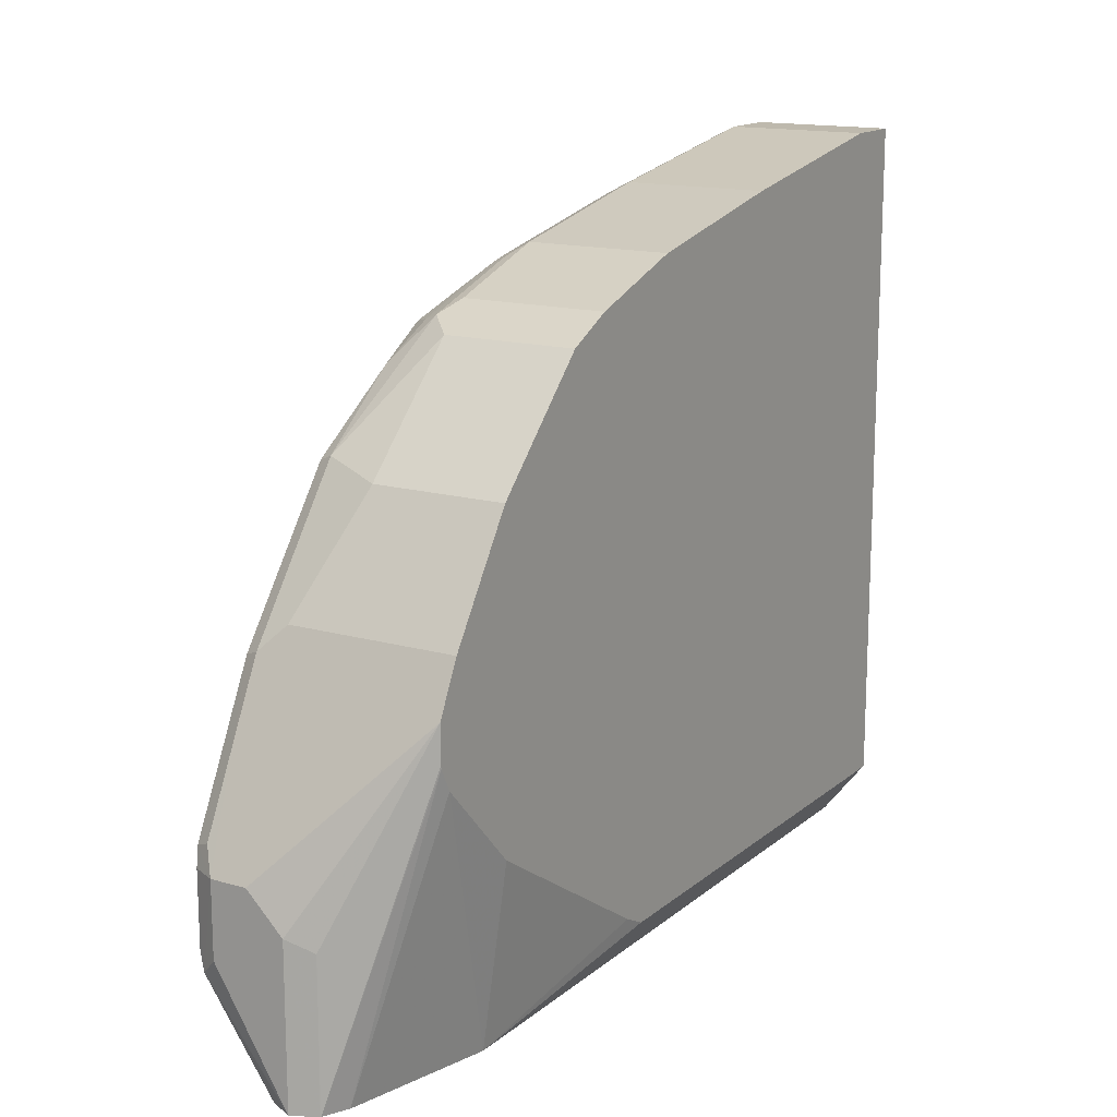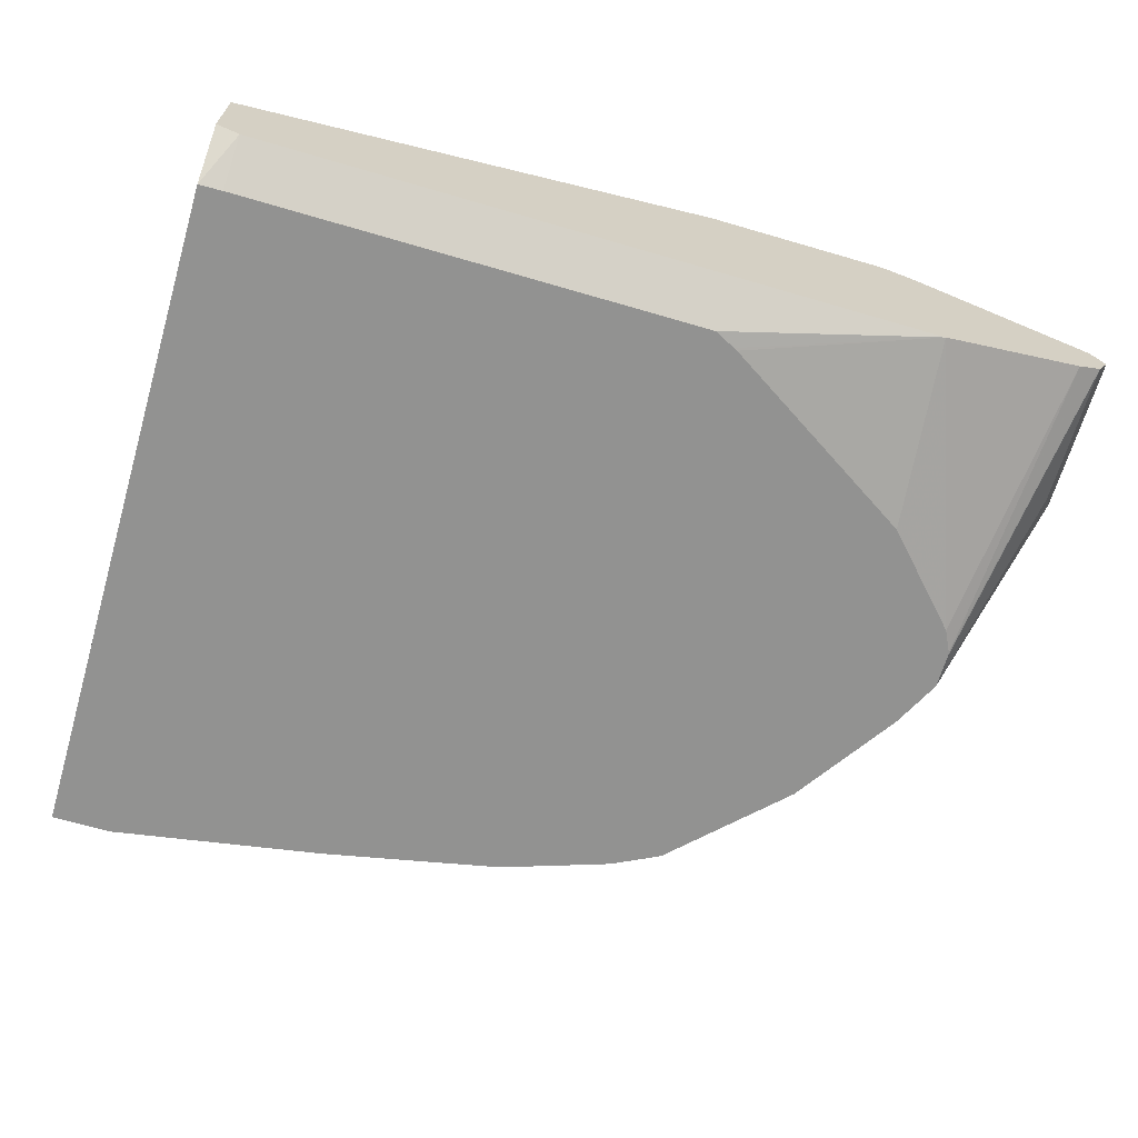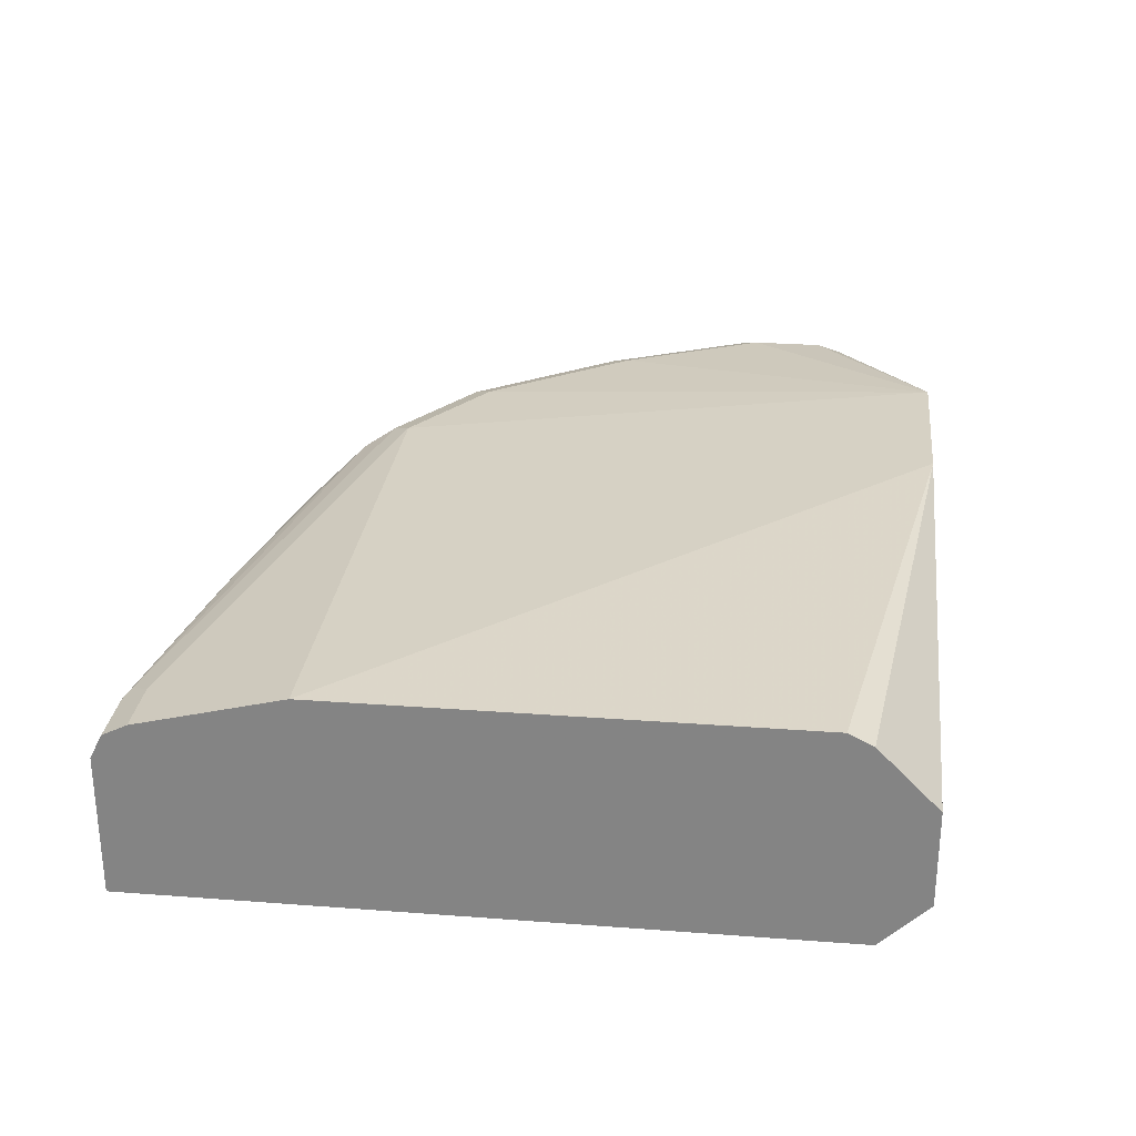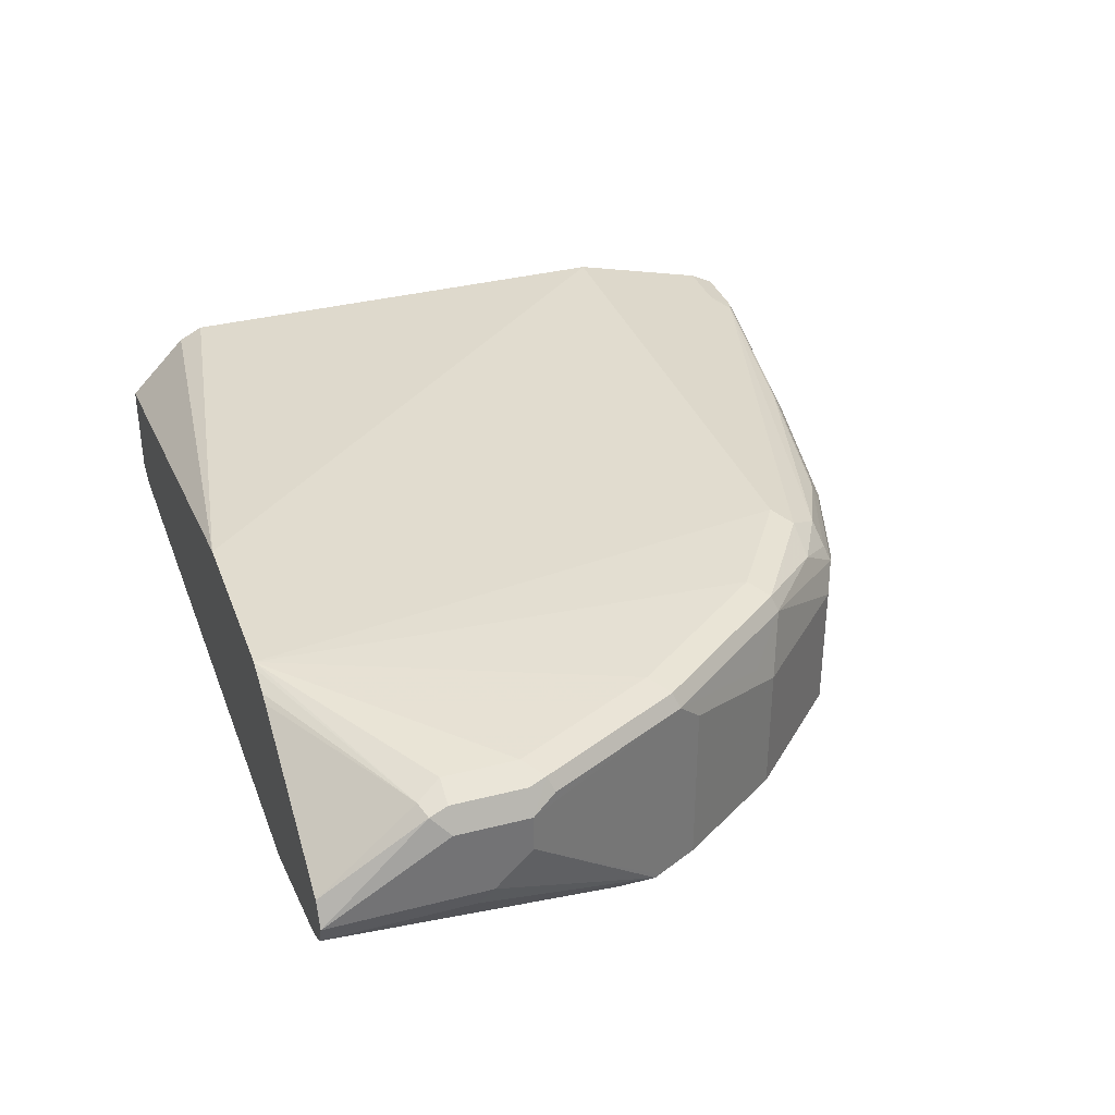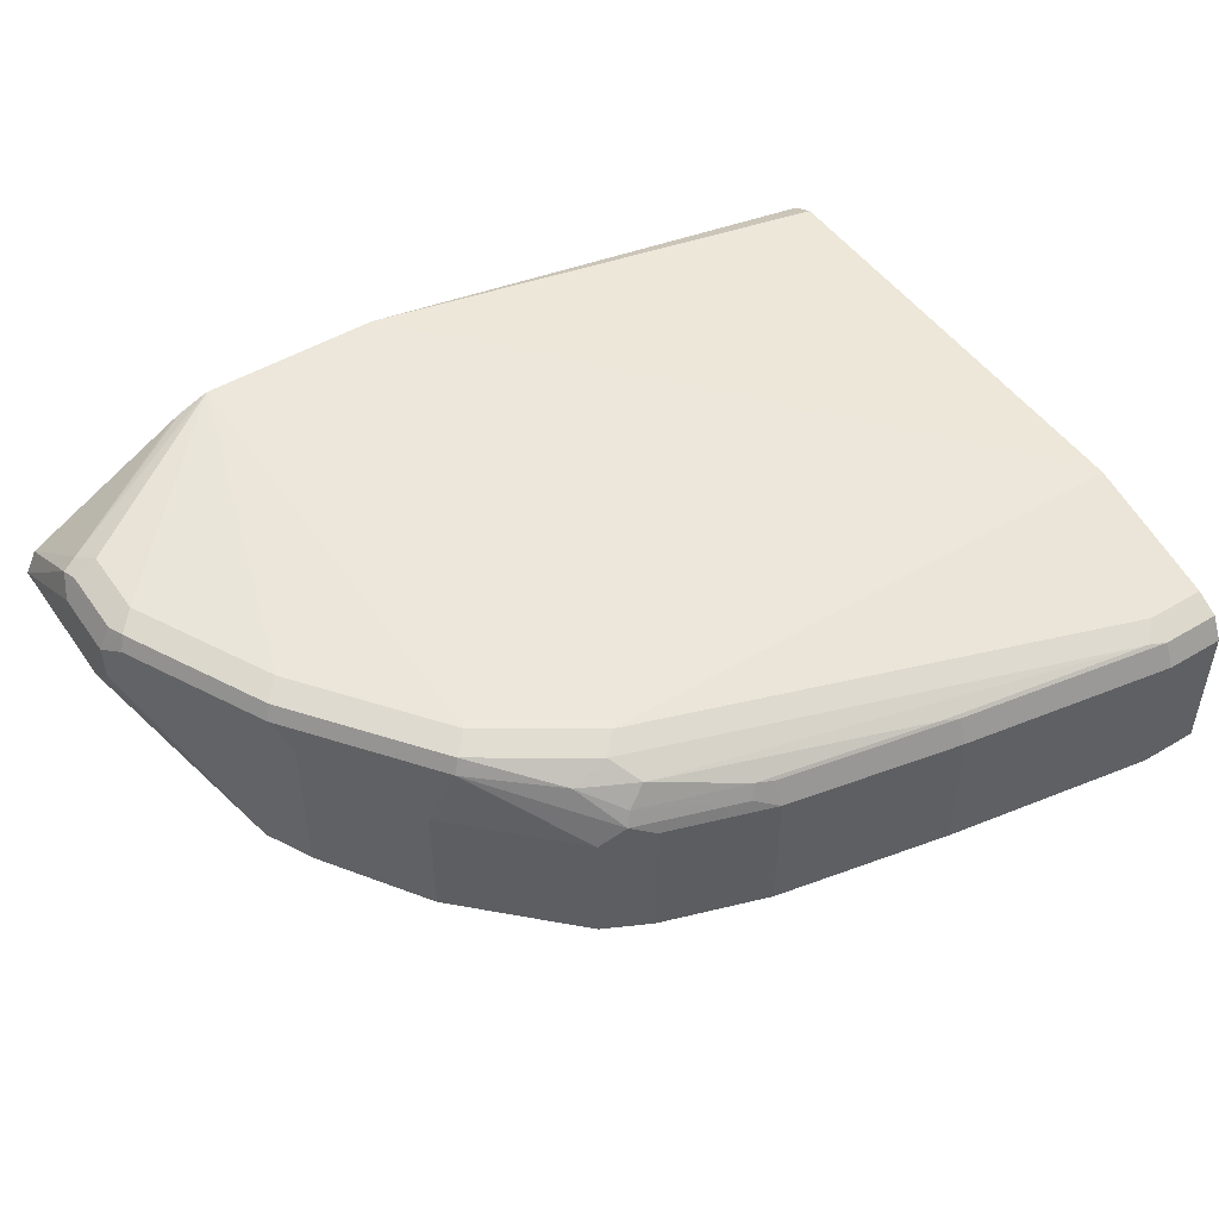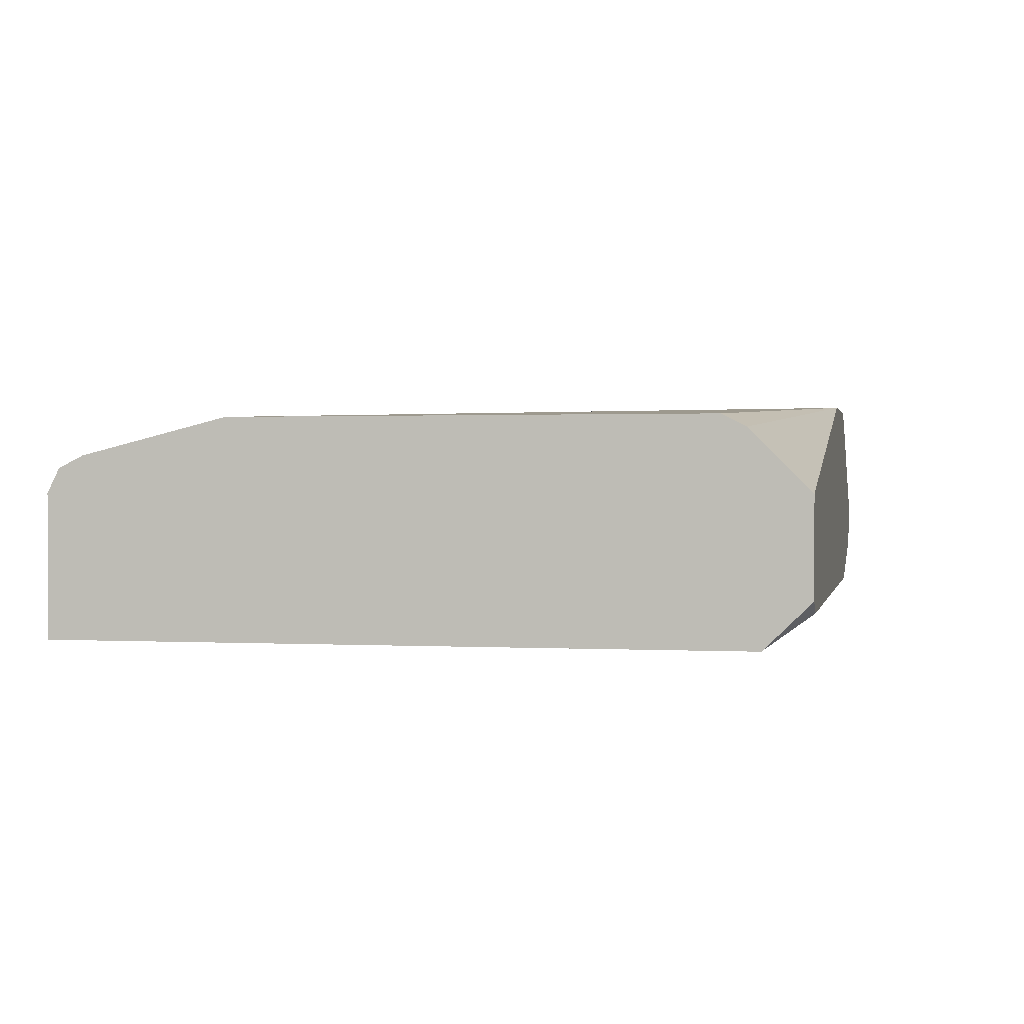
<metadata>
{"format":"obj","ext":"obj","renderer":"f3d","projection":"perspective","resolution":1024,"background":"white","views":[{"elev":15.1,"azim":121.3,"up":"+Y"},{"elev":-66.3,"azim":-16.4,"up":"+Z"},{"elev":27.7,"azim":-83.4,"up":"+Z"},{"elev":34.7,"azim":71.0,"up":"+Z"},{"elev":48.9,"azim":146.4,"up":"+Z"},{"elev":0.8,"azim":-78.4,"up":"+Z"}]}
</metadata>
<code>
v 0.3592 -0.1173 -0.09286
v 0.3592 -0.08661 -0.06189
v 0.3592 -0.1173 -0.1424
v 0.6109 -0.1173 -0.04399
v 0.3592 -0.07428 -0.05572
v 0.3592 -0.09315 -0.1658
v 0.3676 -0.1173 -0.1466
v 0.7057 -0.1173 -0.04399
v 0.3592 0.1671 -0.05572
v 0.3592 0.26 -0.1658
v 0.3715 -0.09352 -0.1658
v 0.3715 -0.1173 -0.1486
v 0.7096 -0.1173 -0.04544
v 0.8048 -0.06807 -0.06191
v 0.7986 -0.0557 -0.05572
v 0.7986 -0.01854 -0.05572
v 0.7615 0.05573 -0.05572
v 0.7057 0.13 -0.05572
v 0.65 0.1671 -0.05572
v 0.3592 0.2414 -0.07429
v 0.3592 0.26 -0.09286
v 0.3901 0.26 -0.1658
v 0.6129 -0.09352 -0.1658
v 0.7243 -0.1173 -0.1486
v 0.7219 -0.1173 -0.05034
v 0.811 -0.1173 -0.09906
v 0.8125 -0.06497 -0.06501
v 0.7268 -0.1173 -0.05279
v 0.811 -0.0557 -0.06191
v 0.811 -0.01854 -0.06191
v 0.8079 -0.009271 -0.06037
v 0.7708 0.06504 -0.06037
v 0.715 0.1393 -0.06037
v 0.6593 0.1764 -0.06037
v 0.3901 0.2414 -0.07429
v 0.3592 0.2538 -0.08048
v 0.3901 0.26 -0.09286
v 0.5015 0.2414 -0.1658
v 0.6239 -0.08798 -0.1658
v 0.6258 -0.08702 -0.1658
v 0.7311 -0.02091 -0.1658
v 0.7739 0.02419 -0.1658
v 0.7986 -0.1173 -0.13
v 0.8172 -0.1173 -0.1114
v 0.8172 -0.0557 -0.07429
v 0.8172 -0.01854 -0.07429
v 0.811 -0.006169 -0.0681
v 0.7924 0.03099 -0.0681
v 0.7738 0.06811 -0.0681
v 0.7181 0.1424 -0.0681
v 0.6779 0.1764 -0.06965
v 0.65 0.1919 -0.0681
v 0.3993 0.2507 -0.07894
v 0.3901 0.2538 -0.08048
v 0.5015 0.2414 -0.09286
v 0.5943 0.2229 -0.1658
v 0.7797 0.03568 -0.1658
v 0.8103 -0.1173 -0.1241
v 0.8113 -0.1173 -0.1232
v 0.8172 -0.03712 -0.1114
v 0.7787 0.05836 -0.1658
v 0.7677 0.08048 -0.08048
v 0.8172 -0.01854 -0.09286
v 0.7367 0.1238 -0.08667
v 0.7305 0.1362 -0.09906
v 0.6748 0.1919 -0.09906
v 0.6624 0.1981 -0.08667
v 0.6593 0.195 -0.07894
v 0.6036 0.2136 -0.07894
v 0.5108 0.2321 -0.07894
v 0.5015 0.2352 -0.08048
v 0.5943 0.2229 -0.09286
v 0.65 0.2043 -0.1658
v 0.78 0.03716 -0.1658
v 0.811 -0.1173 -0.1238
v 0.811 -0.04333 -0.1238
v 0.78 0.05573 -0.1658
v 0.8079 -0.009271 -0.1207
v 0.7677 0.08048 -0.1658
v 0.7305 0.1362 -0.1658
v 0.6748 0.1919 -0.1658
v 0.65 0.2043 -0.09286
v 0.6067 0.2167 -0.08667
v 0.5943 0.2167 -0.08048
f 37 71 55
f 38 55 72
f 38 72 56
f 42 57 43
f 43 57 58
f 44 59 60
f 44 60 63
f 44 63 46
f 46 48 47
f 46 61 62
f 46 62 49
f 46 49 48
f 46 63 61
f 49 62 65
f 37 54 71
f 49 65 64
f 44 46 45
f 35 53 54
f 27 30 29
f 34 52 53
f 49 64 50
f 24 41 42
f 24 42 43
f 26 44 27
f 27 44 45
f 27 45 46
f 27 46 30
f 30 46 31
f 31 46 47
f 31 47 48
f 31 48 32
f 32 48 49
f 32 49 50
f 32 50 33
f 33 50 51
f 33 51 34
f 34 51 52
f 34 53 35
f 50 64 65
f 65 80 81
f 50 66 67
f 62 80 65
f 63 78 77
f 24 40 41
f 65 81 66
f 66 81 73
f 66 73 82
f 66 82 67
f 67 82 72
f 67 72 83
f 67 83 68
f 68 83 69
f 69 83 84
f 69 84 71
f 69 71 70
f 72 84 83
f 74 77 76
f 74 76 75
f 62 79 80
f 50 65 66
f 61 63 77
f 60 78 63
f 50 67 51
f 51 67 68
f 51 68 52
f 52 68 69
f 52 69 70
f 52 70 53
f 53 70 71
f 53 71 54
f 55 71 84
f 56 72 82
f 56 82 73
f 57 74 75
f 57 75 58
f 59 76 60
f 59 75 76
f 60 76 77
f 60 77 78
f 61 79 62
f 24 39 40
f 55 84 72
f 22 55 38
f 1 8 4
f 1 4 2
f 2 4 5
f 3 6 7
f 4 8 19
f 4 19 9
f 4 9 5
f 6 10 22
f 6 22 38
f 6 38 56
f 6 56 73
f 6 73 81
f 6 81 80
f 6 80 79
f 6 79 61
f 6 61 77
f 6 77 74
f 1 13 8
f 6 74 57
f 1 25 13
f 1 26 28
f 23 39 24
f 1 2 5
f 1 5 9
f 1 9 20
f 1 20 36
f 1 36 21
f 1 21 10
f 1 10 6
f 1 6 3
f 1 3 7
f 1 7 12
f 1 12 24
f 1 24 43
f 1 43 58
f 1 58 75
f 1 75 59
f 1 59 44
f 1 28 25
f 6 57 42
f 1 44 26
f 6 41 40
f 14 28 26
f 15 27 29
f 15 29 30
f 15 30 16
f 16 30 31
f 16 31 32
f 16 32 17
f 18 32 33
f 18 33 34
f 18 34 19
f 19 34 35
f 20 35 54
f 20 54 36
f 21 36 54
f 21 54 37
f 6 42 41
f 22 37 55
f 14 25 28
f 14 27 15
f 17 32 18
f 13 25 14
f 6 39 23
f 14 26 27
f 6 23 11
f 6 11 12
f 6 12 7
f 8 13 14
f 8 15 16
f 8 16 17
f 8 14 15
f 6 40 39
f 8 18 19
f 9 19 35
f 9 35 20
f 10 21 37
f 10 37 22
f 11 23 24
f 8 17 18
f 11 24 12

</code>
